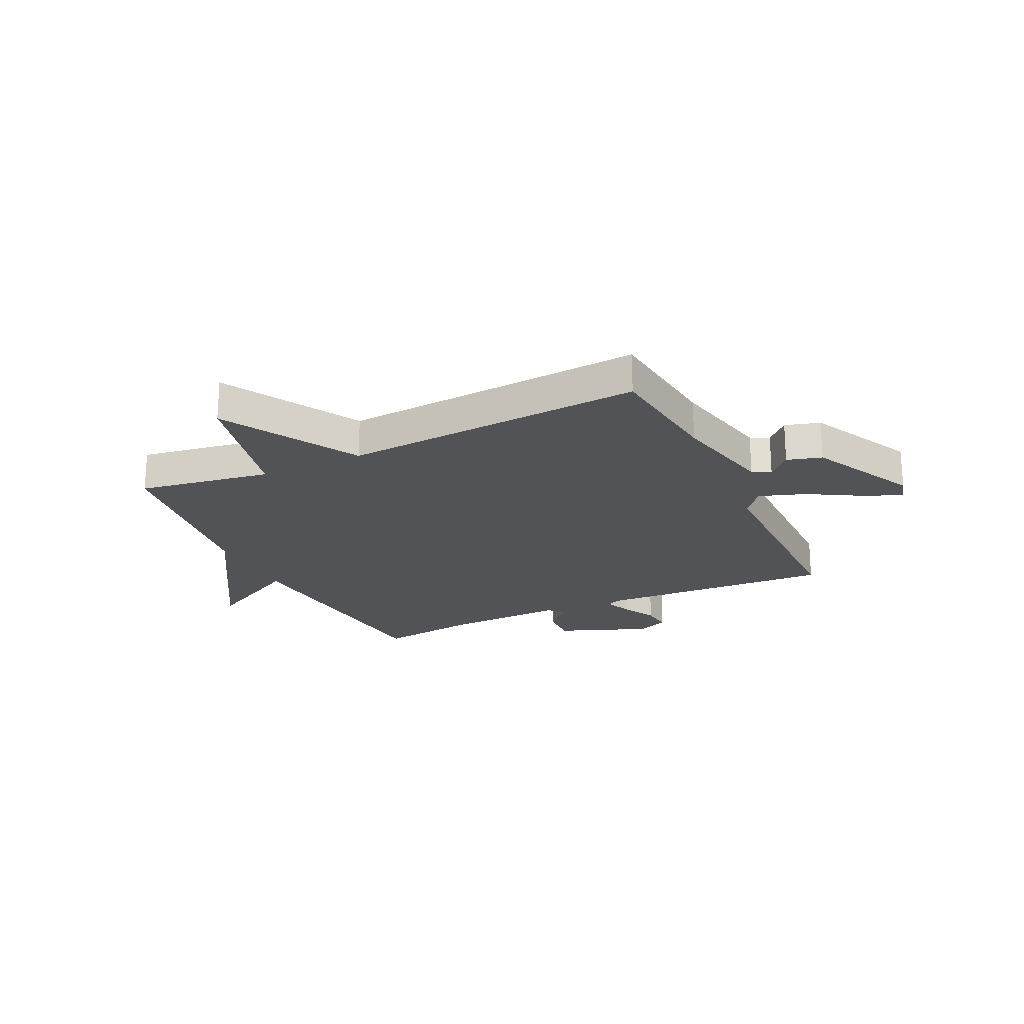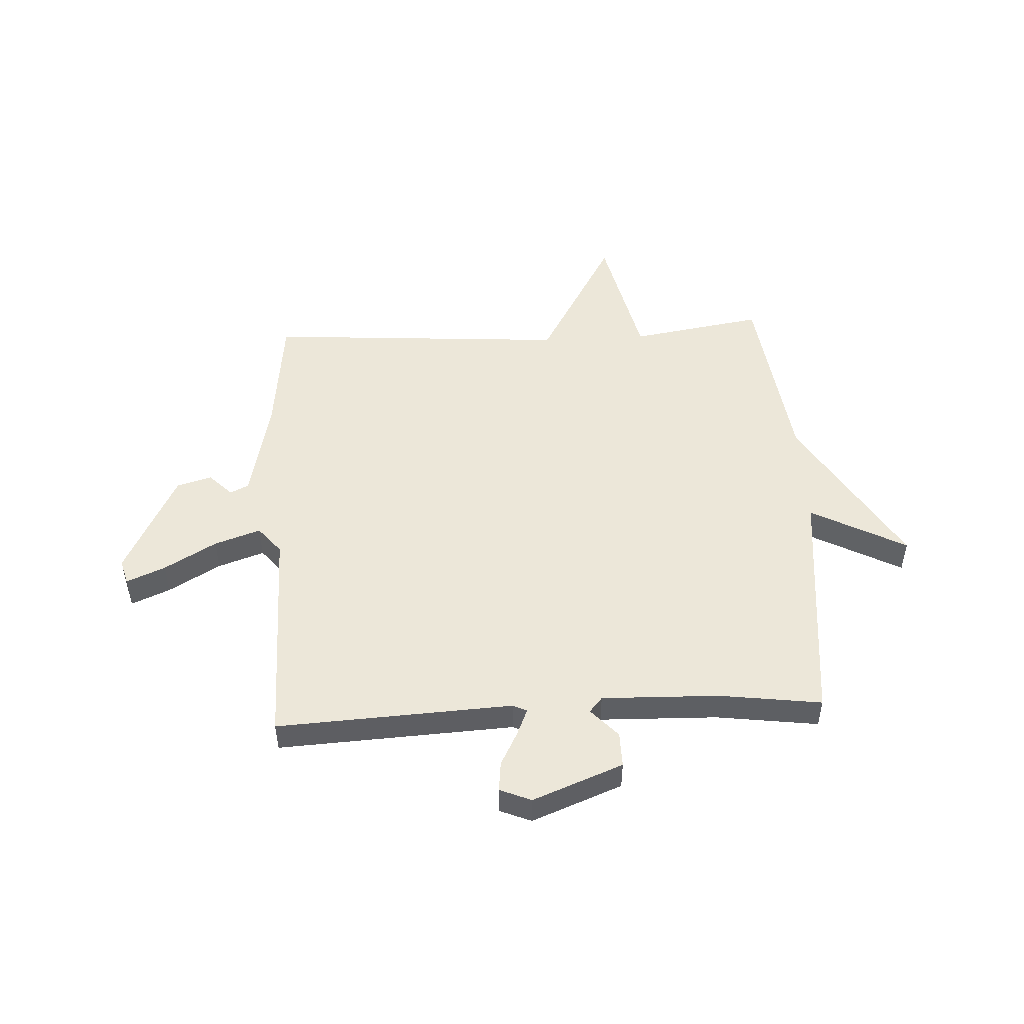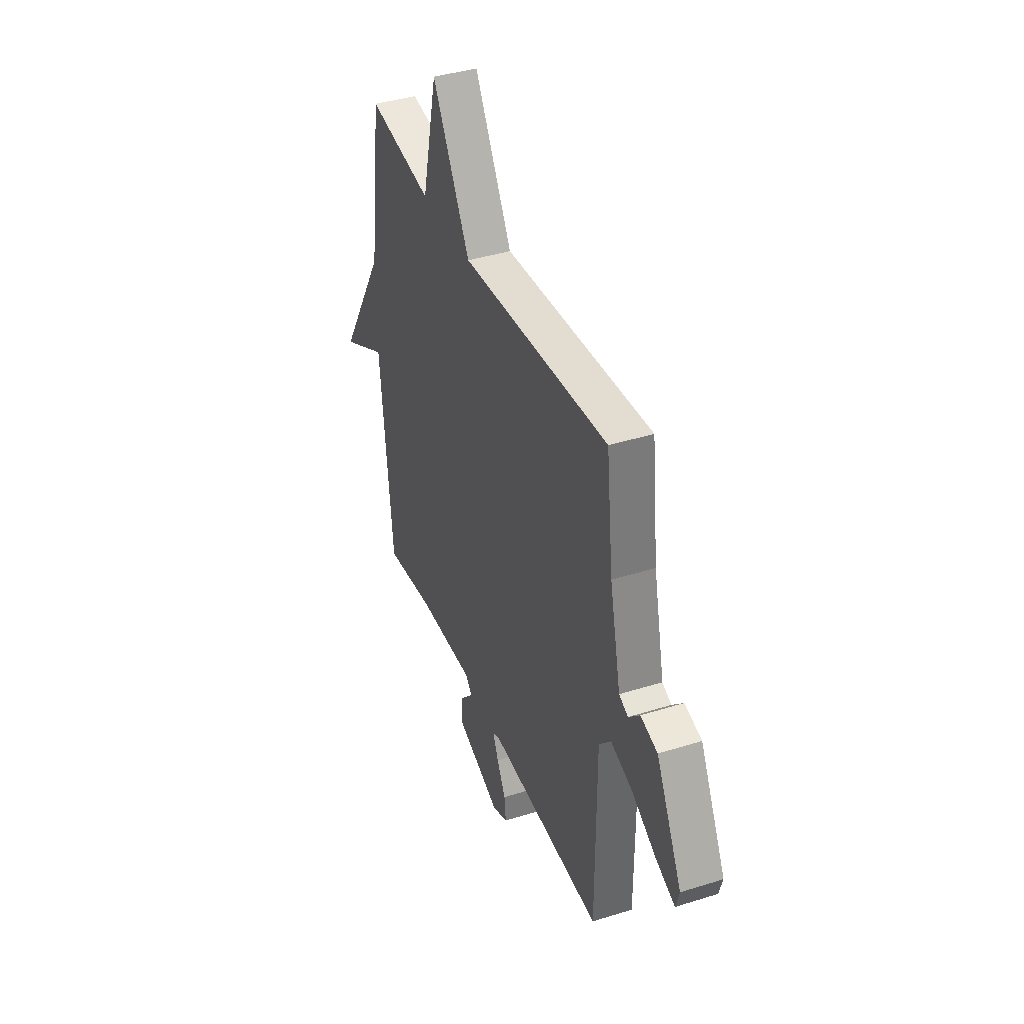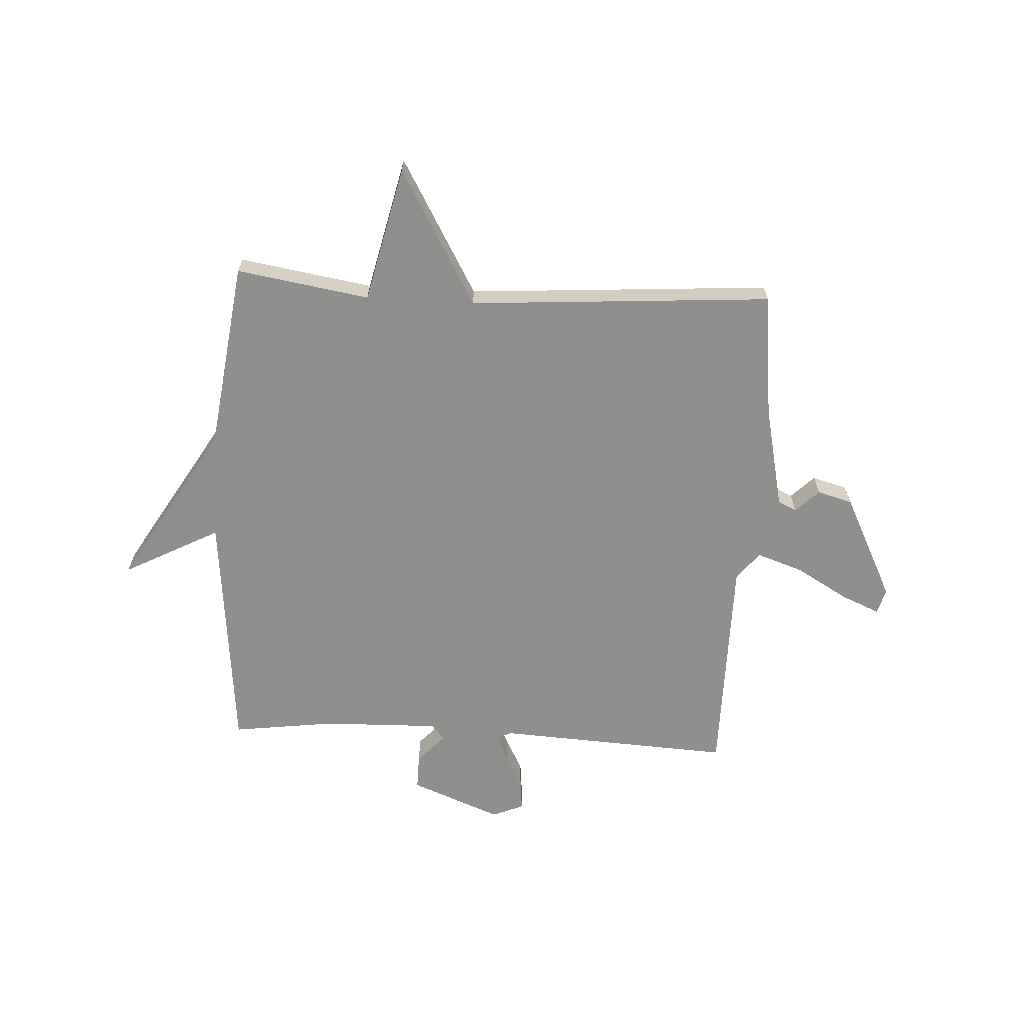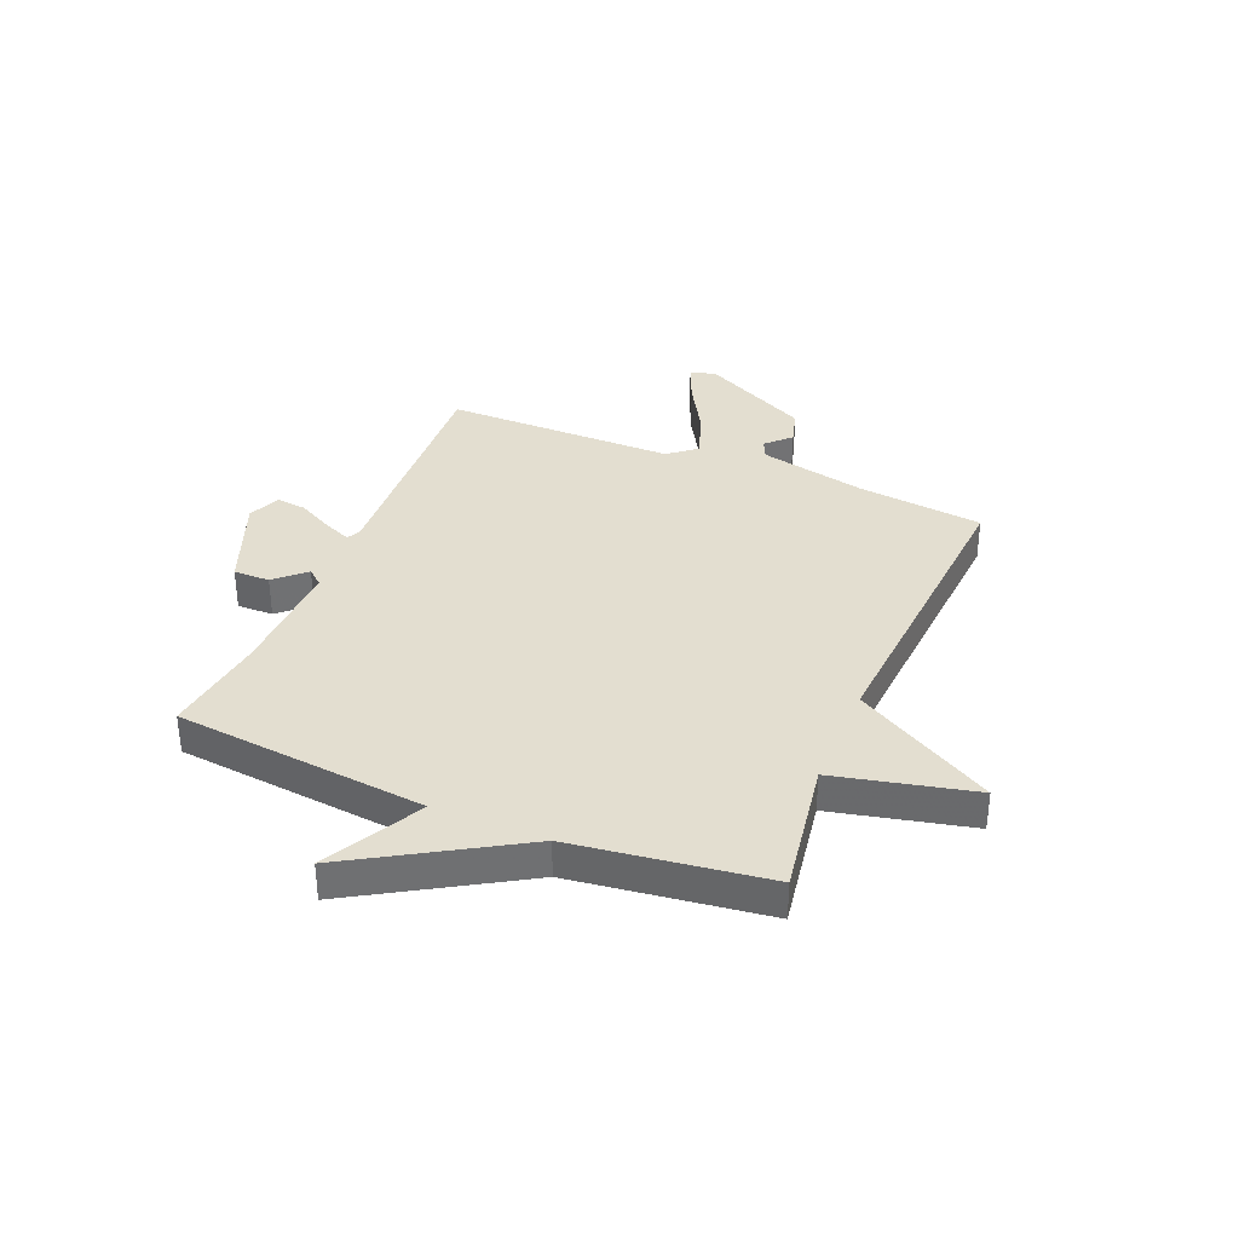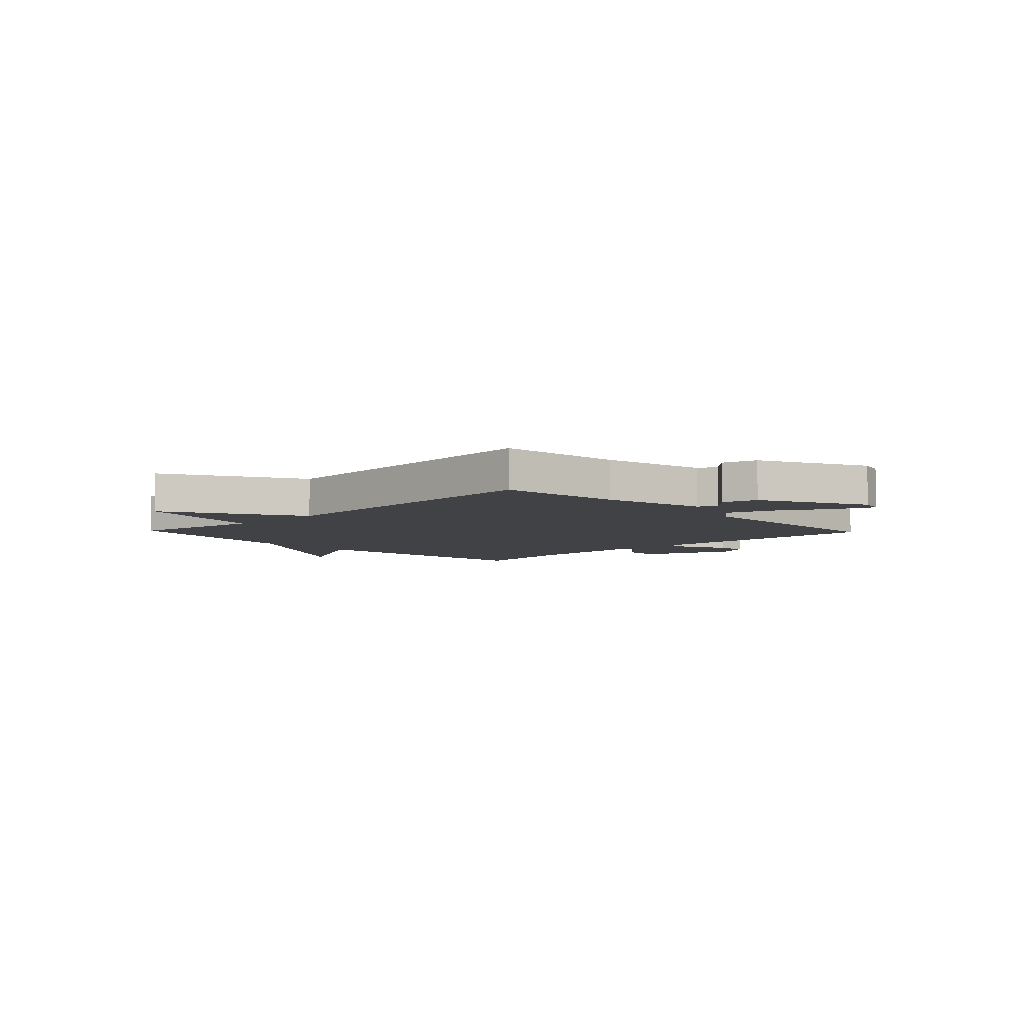
<metadata>
{"format":"obj","ext":"obj","renderer":"f3d","projection":"perspective","resolution":1024,"background":"white","views":[{"elev":-22.0,"azim":25.4,"up":"+Y"},{"elev":49.9,"azim":177.0,"up":"+Y"},{"elev":39.7,"azim":68.7,"up":"+Z"},{"elev":-65.3,"azim":-3.2,"up":"+Y"},{"elev":35.7,"azim":-67.5,"up":"+Y"},{"elev":-6.2,"azim":43.8,"up":"+Y"}]}
</metadata>
<code>
v -0.5 0.07 0.5
v -0.256 0.07 0.461
v -0.199 0.07 0.71
v -0.056 0.07 0.461
v 0.5 0.07 0.5
v 0.526 0.07 0.273
v 0.568 0.07 0.082
v 0.602 0.07 0.066
v 0.644 0.07 0.108
v 0.708 0.07 0.09
v 0.806 0.07 -0.104
v 0.793 0.07 -0.15
v 0.722 0.07 -0.12
v 0.627 0.07 -0.065
v 0.542 0.07 -0.036
v 0.501 0.07 -0.086
v 0.5 0.07 -0.5
v 0.067 0.07 -0.477
v 0.041 0.07 -0.489
v 0.062 0.07 -0.538
v 0.095 0.07 -0.601
v 0.101 0.07 -0.656
v 0.043 0.07 -0.68
v -0.123 0.07 -0.615
v -0.122 0.07 -0.55
v -0.073 0.07 -0.497
v -0.097 0.07 -0.469
v -0.313 0.07 -0.475
v -0.5 0.07 -0.5
v -0.546 0.07 -0.047
v -0.721 0.07 -0.14
v -0.546 0.07 0.153
v -0.5 0 0.5
v -0.256 0 0.461
v -0.199 0 0.71
v -0.056 0 0.461
v 0.5 0 0.5
v 0.526 0 0.273
v 0.568 0 0.082
v 0.602 0 0.066
v 0.644 0 0.108
v 0.708 0 0.09
v 0.806 0 -0.104
v 0.793 0 -0.15
v 0.722 0 -0.12
v 0.627 0 -0.065
v 0.542 0 -0.036
v 0.501 0 -0.086
v 0.5 0 -0.5
v 0.067 0 -0.477
v 0.041 0 -0.489
v 0.062 0 -0.538
v 0.095 0 -0.601
v 0.101 0 -0.656
v 0.043 0 -0.68
v -0.123 0 -0.615
v -0.122 0 -0.55
v -0.073 0 -0.497
v -0.097 0 -0.469
v -0.313 0 -0.475
v -0.5 0 -0.5
v -0.546 0 -0.047
v -0.721 0 -0.14
v -0.546 0 0.153
f 30 31 32
f 32 1 2
f 30 32 2
f 29 30 2
f 28 29 2
f 2 3 4
f 28 2 4
f 27 28 4
f 4 5 6
f 27 4 6
f 26 27 6
f 24 25 26
f 23 24 26
f 22 23 26
f 21 22 26
f 20 21 26
f 19 20 26
f 26 6 7
f 19 26 7
f 18 19 7
f 16 17 18
f 18 7 8
f 16 18 8
f 15 16 8
f 9 10 11
f 8 9 11
f 15 8 11
f 14 15 11
f 11 12 13 14
f 64 63 62
f 34 33 64
f 34 64 62
f 34 62 61
f 34 61 60
f 36 35 34
f 36 34 60
f 36 60 59
f 38 37 36
f 38 36 59
f 38 59 58
f 58 57 56
f 58 56 55
f 58 55 54
f 58 54 53
f 58 53 52
f 58 52 51
f 39 38 58
f 39 58 51
f 39 51 50
f 50 49 48
f 40 39 50
f 40 50 48
f 40 48 47
f 43 42 41
f 43 41 40
f 43 40 47
f 43 47 46
f 46 45 44 43
f 1 33 34 2
f 2 34 35 3
f 3 35 36 4
f 4 36 37 5
f 5 37 38 6
f 6 38 39 7
f 7 39 40 8
f 8 40 41 9
f 9 41 42 10
f 10 42 43 11
f 11 43 44 12
f 12 44 45 13
f 13 45 46 14
f 14 46 47 15
f 15 47 48 16
f 16 48 49 17
f 17 49 50 18
f 18 50 51 19
f 19 51 52 20
f 20 52 53 21
f 21 53 54 22
f 22 54 55 23
f 23 55 56 24
f 24 56 57 25
f 25 57 58 26
f 26 58 59 27
f 27 59 60 28
f 28 60 61 29
f 29 61 62 30
f 30 62 63 31
f 31 63 64 32
f 32 64 33 1

</code>
